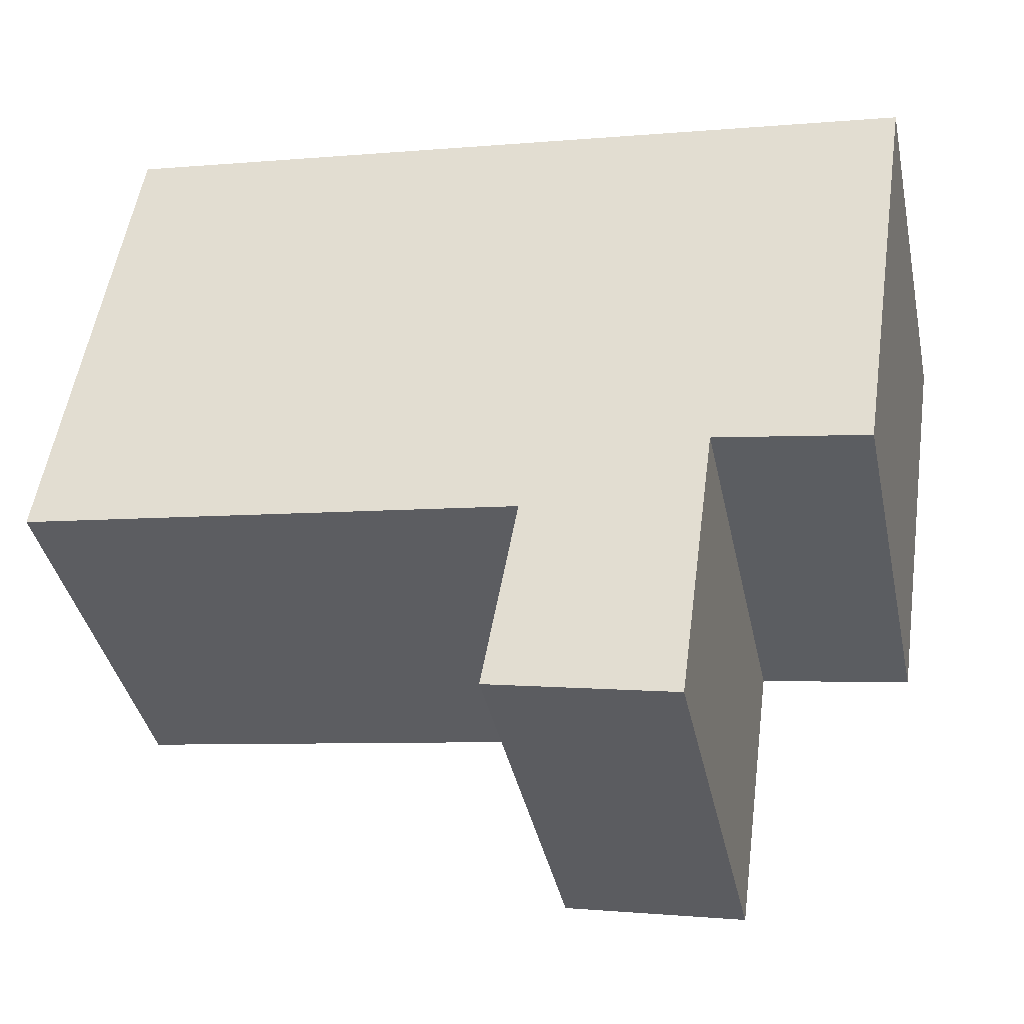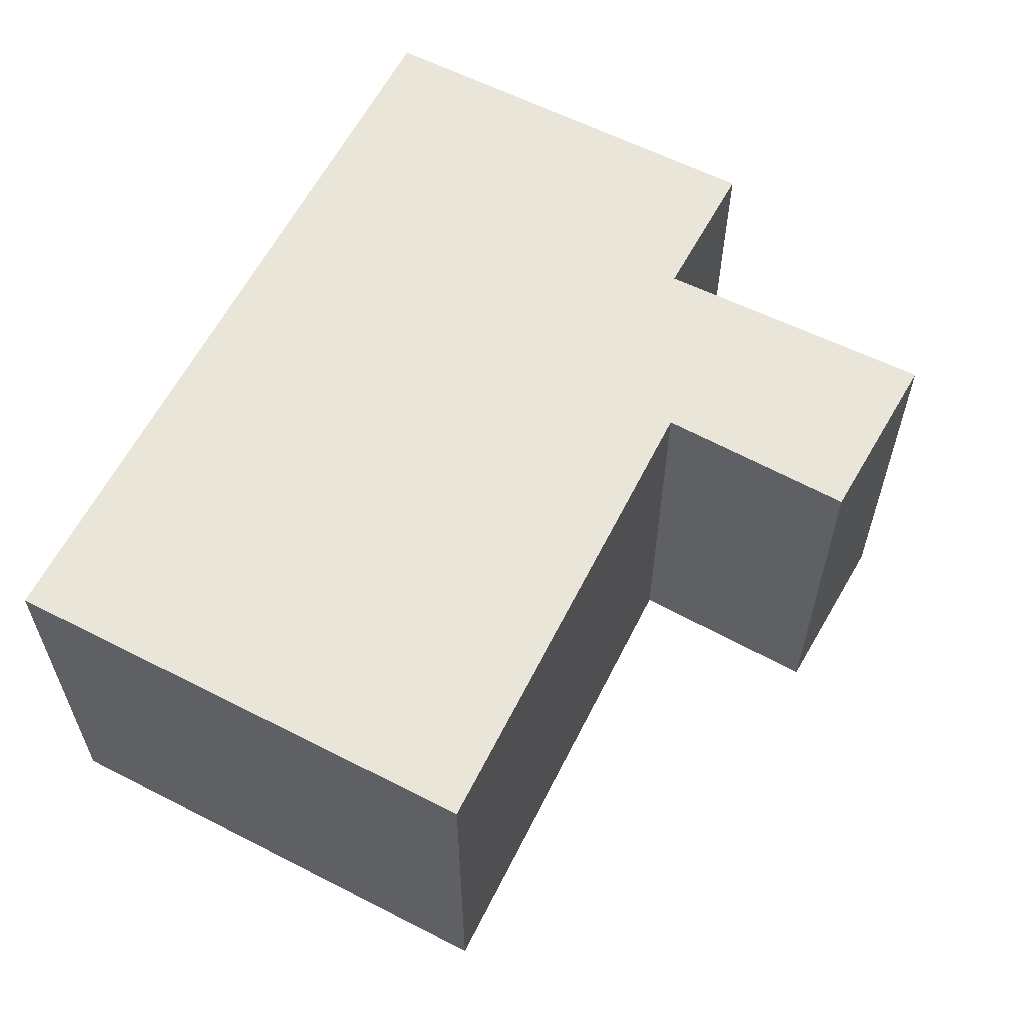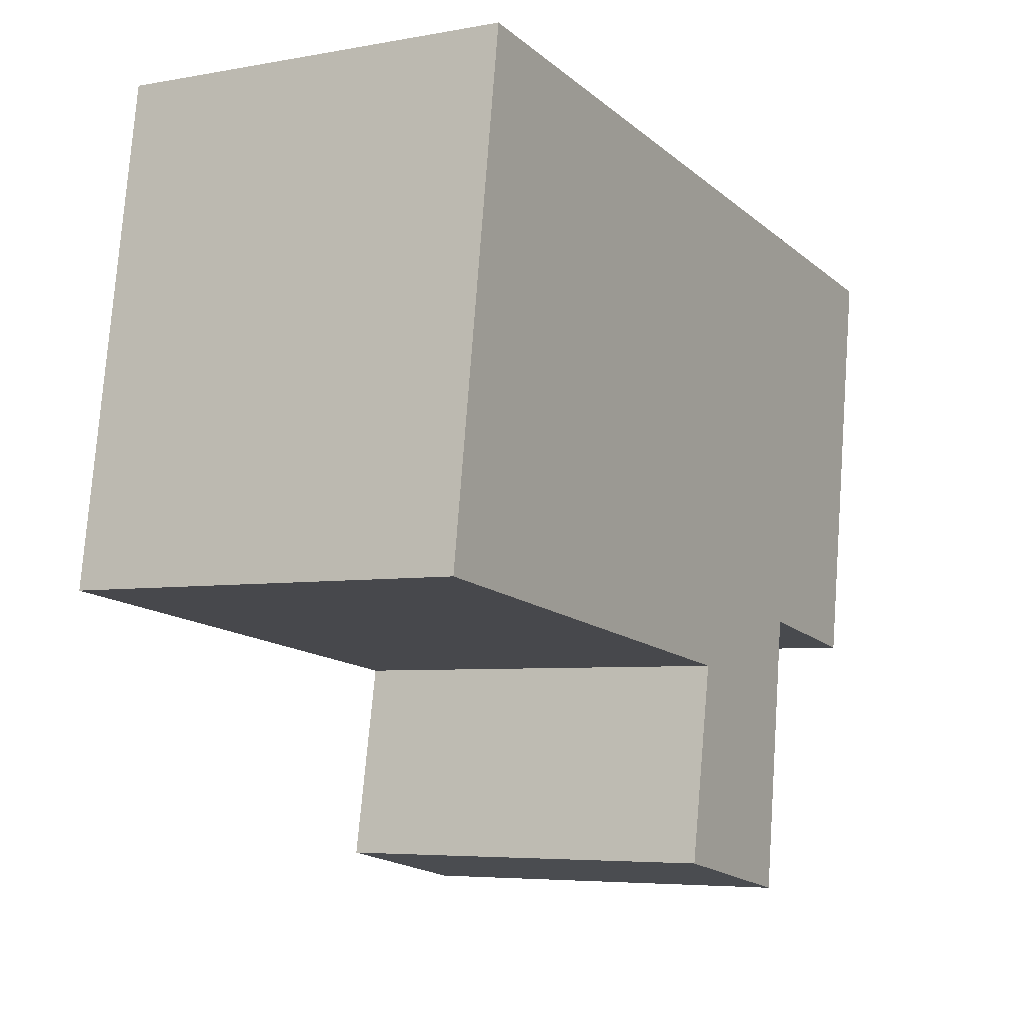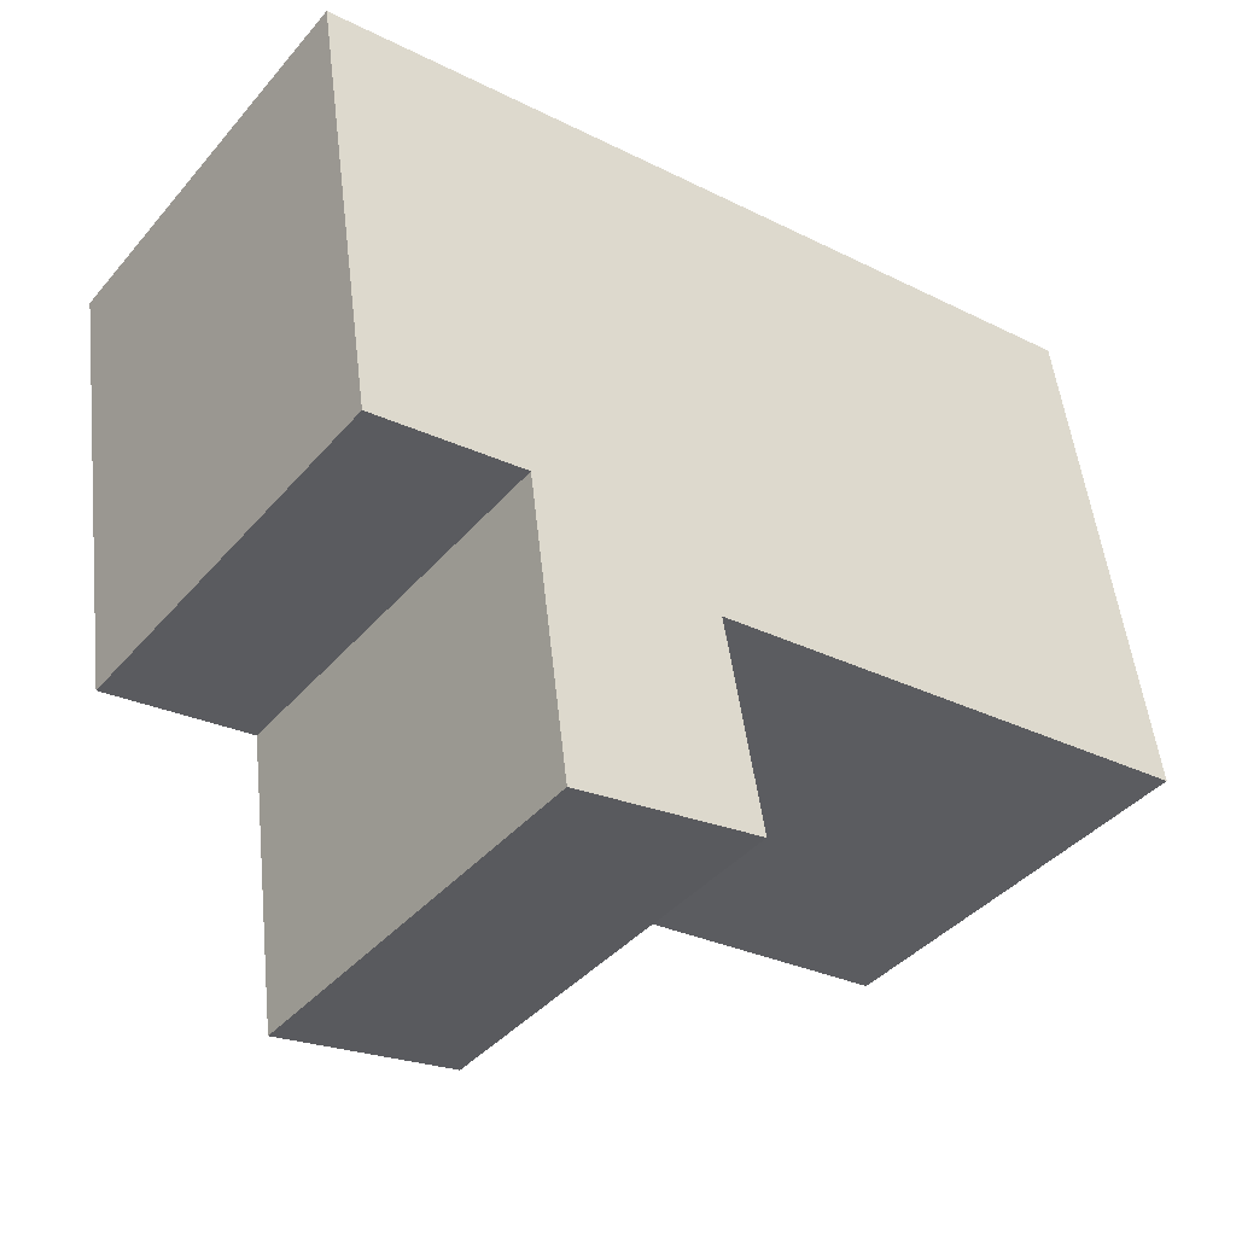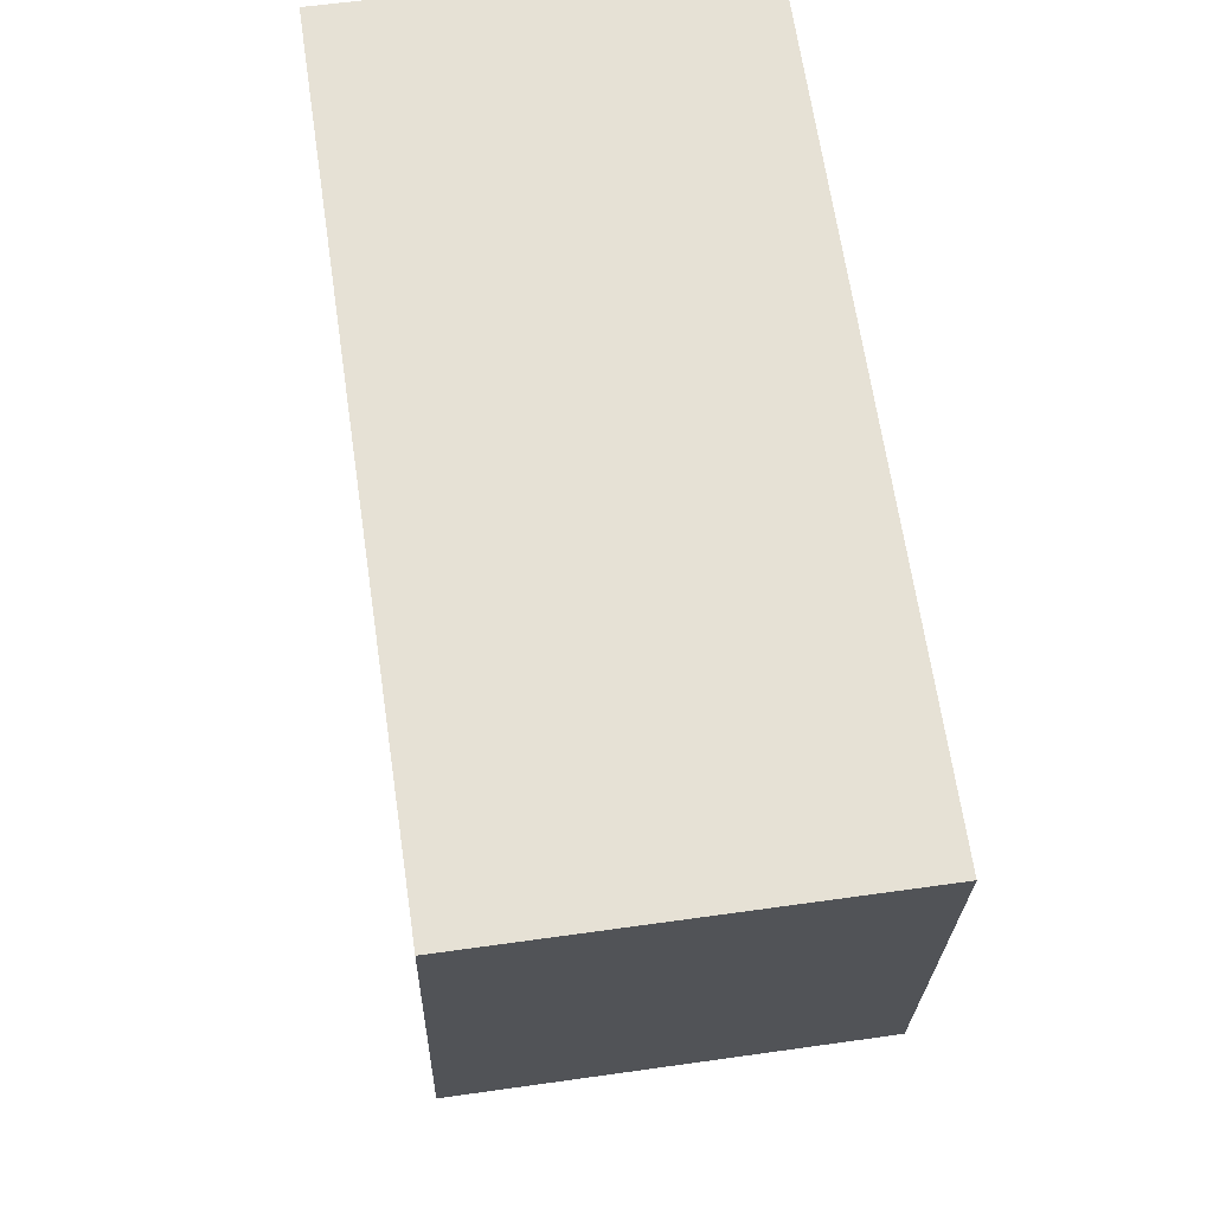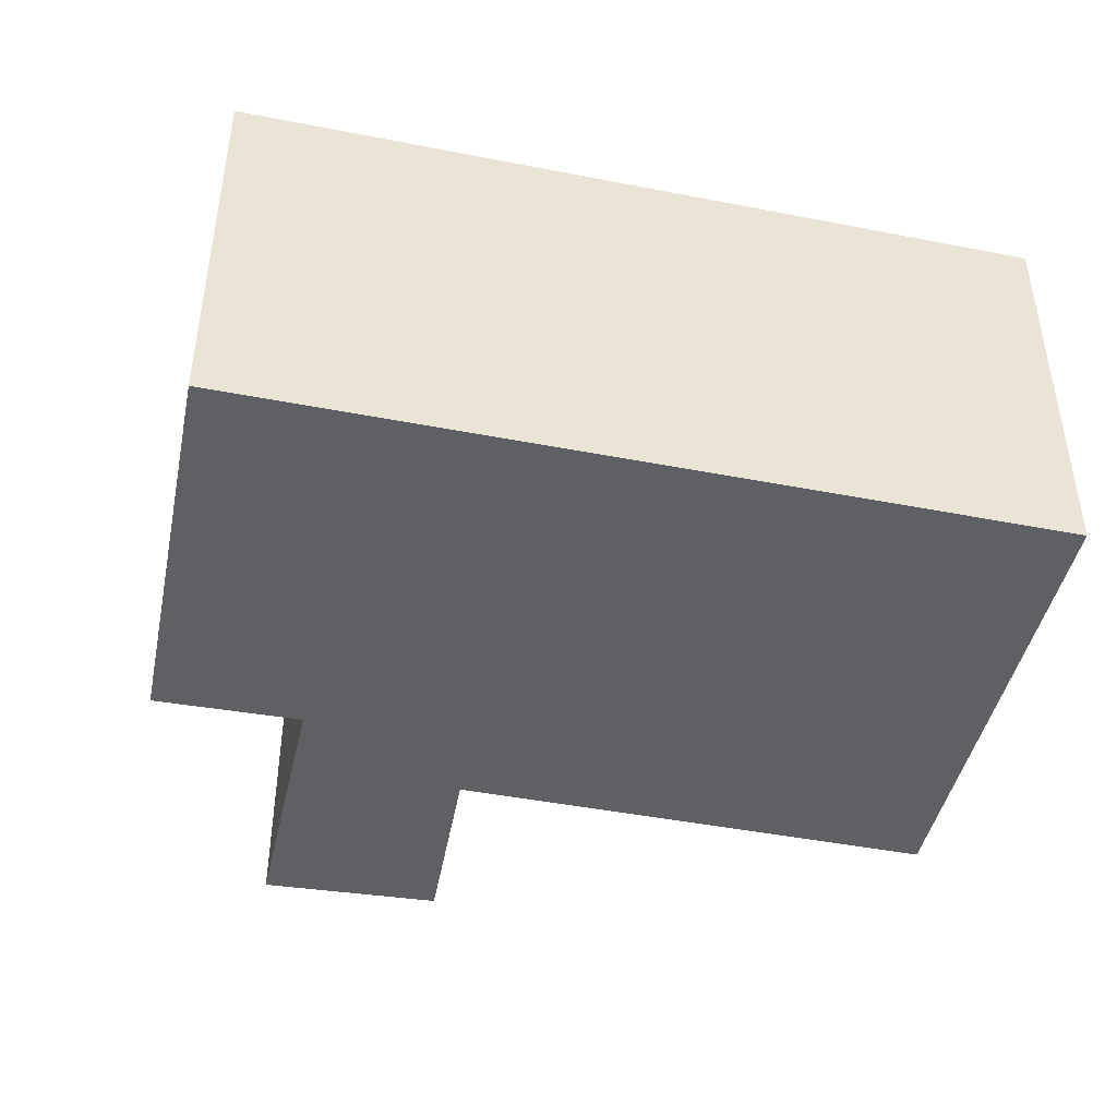
<metadata>
{"format":"obj","ext":"obj","renderer":"f3d","projection":"perspective","resolution":1024,"background":"white","views":[{"elev":-39.2,"azim":-168.1,"up":"+Z"},{"elev":59.7,"azim":109.2,"up":"+Y"},{"elev":-5.3,"azim":120.1,"up":"+Z"},{"elev":-40.6,"azim":-36.5,"up":"+Z"},{"elev":57.9,"azim":-98.4,"up":"+Z"},{"elev":-43.9,"azim":-20.3,"up":"+Y"}]}
</metadata>
<code>
v  5.828 2.878 0.756
v  0.455 2.878 -3.003
v  0 2.878 1.762e-16
v  1.526 2.878 -2.835
v  2.83 2.878 -3.205
v  1.796 2.878 -4.854
v  6.354 2.878 -2.755
v  3.085 2.878 -4.608
v  3.085 2.822e-16 -4.608
v  1.796 2.972e-16 -4.854
v  1.526 1.736e-16 -2.835
v  0.455 1.839e-16 -3.003
v  6.354 1.687e-16 -2.755
v  2.83 1.963e-16 -3.205
v  0 0 0
v  5.828 -4.629e-17 0.756
g defaultobject
f 1 2 3
f 2 1 4
f 4 1 5
f 4 5 6
f 5 1 7
f 8 6 5
f 9 6 8
f 6 9 10
f 11 2 4
f 2 11 12
f 13 5 7
f 5 13 14
f 10 4 6
f 4 10 11
f 12 3 2
f 3 12 15
f 15 1 3
f 1 15 16
f 16 7 1
f 7 16 13
f 14 8 5
f 8 14 9
f 9 14 10
f 12 16 15
f 16 12 11
f 16 11 14
f 14 11 10
f 16 14 13

</code>
